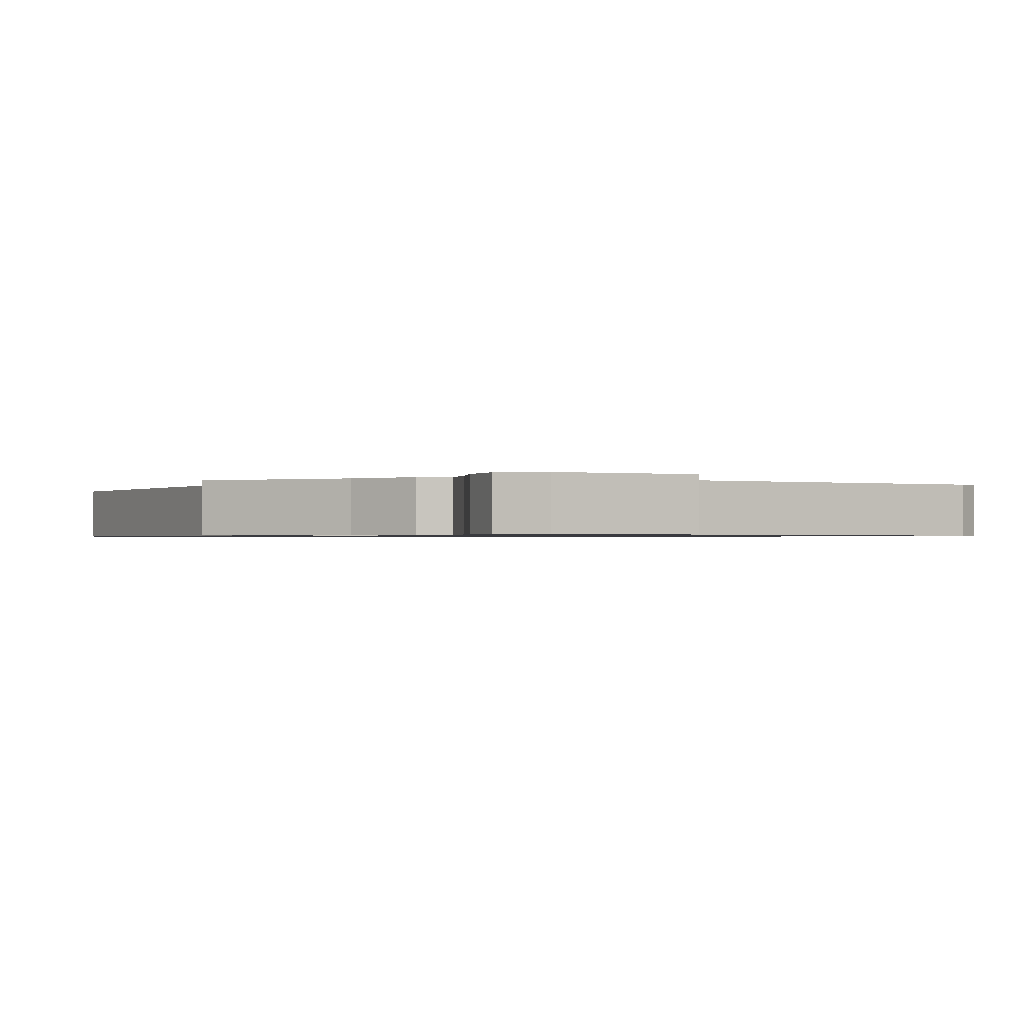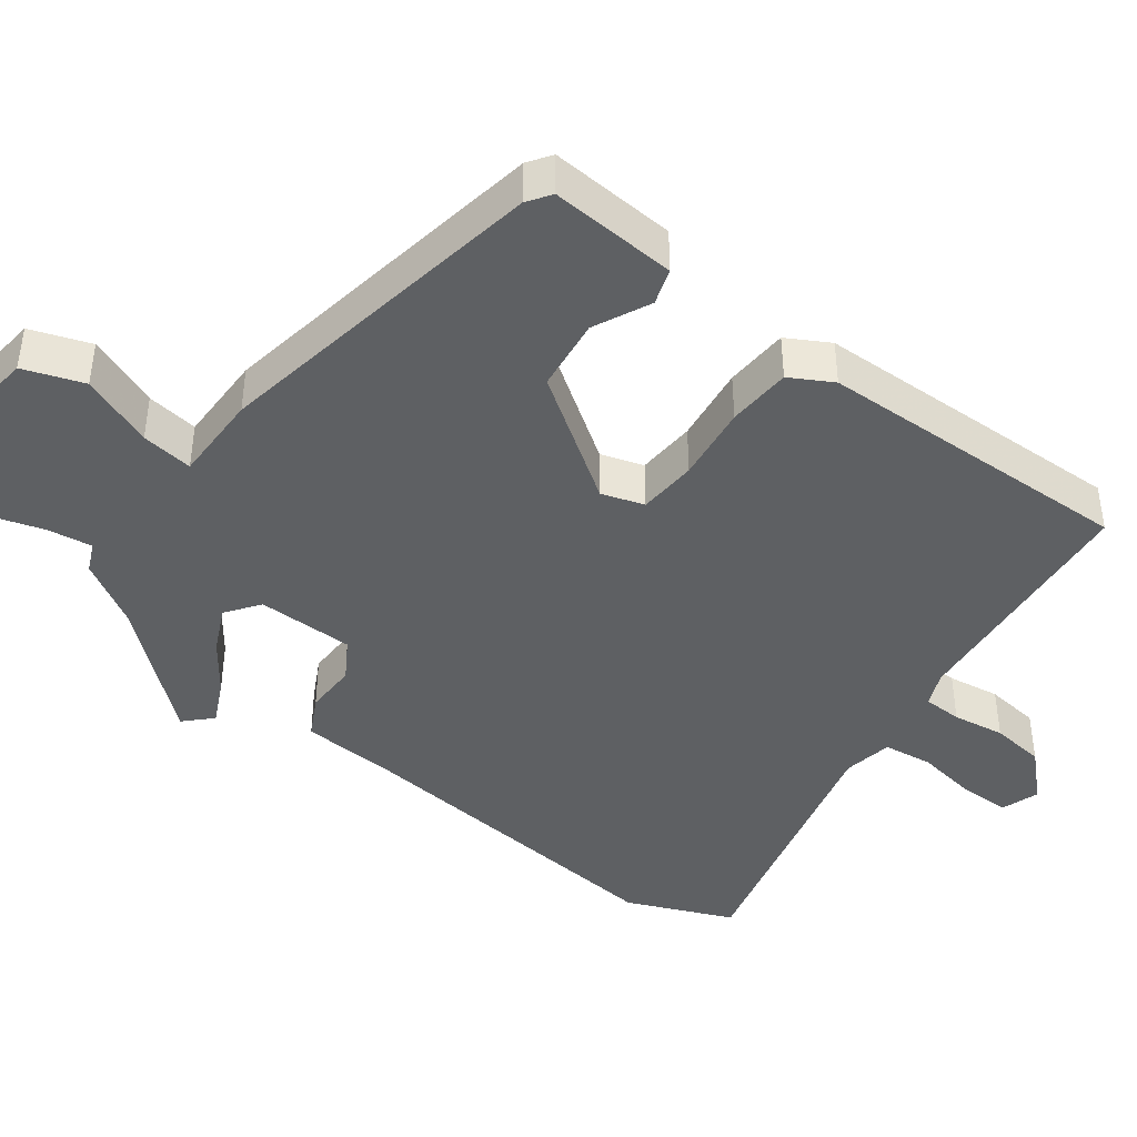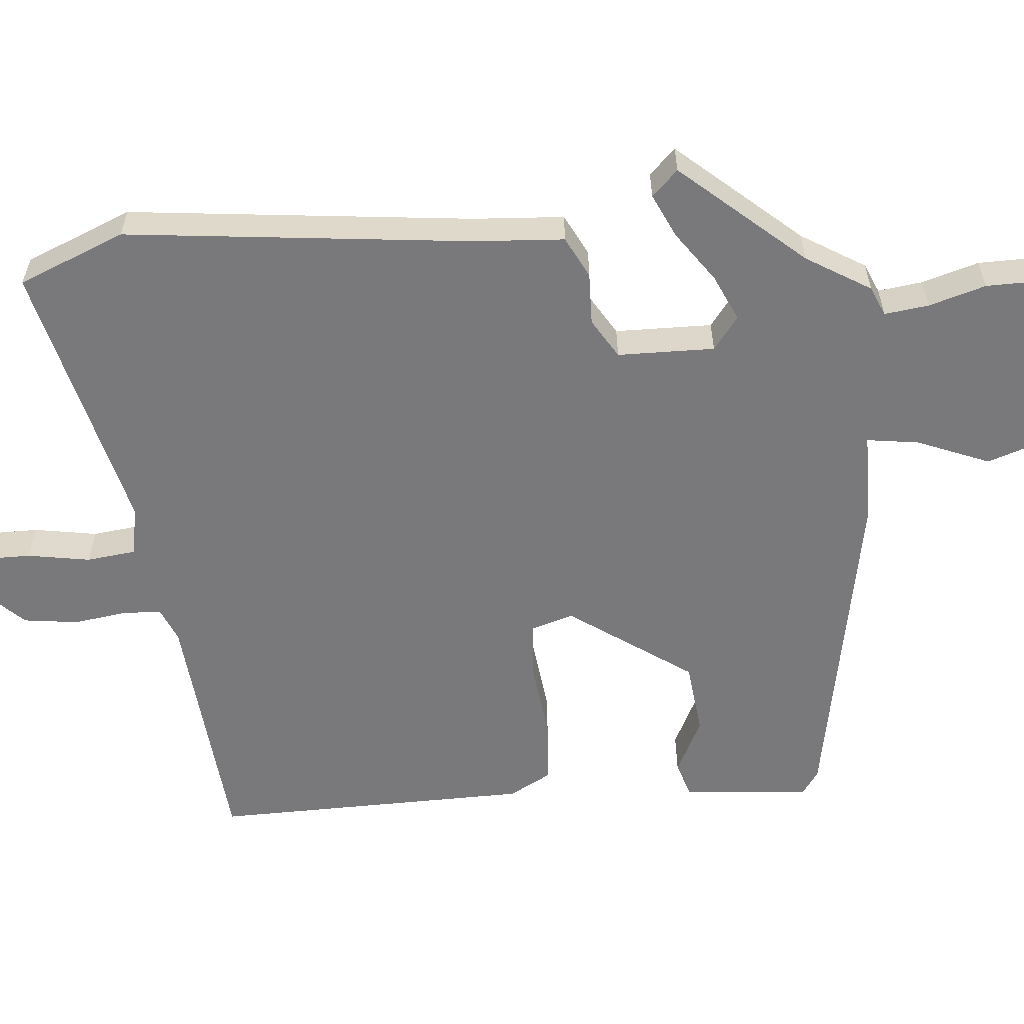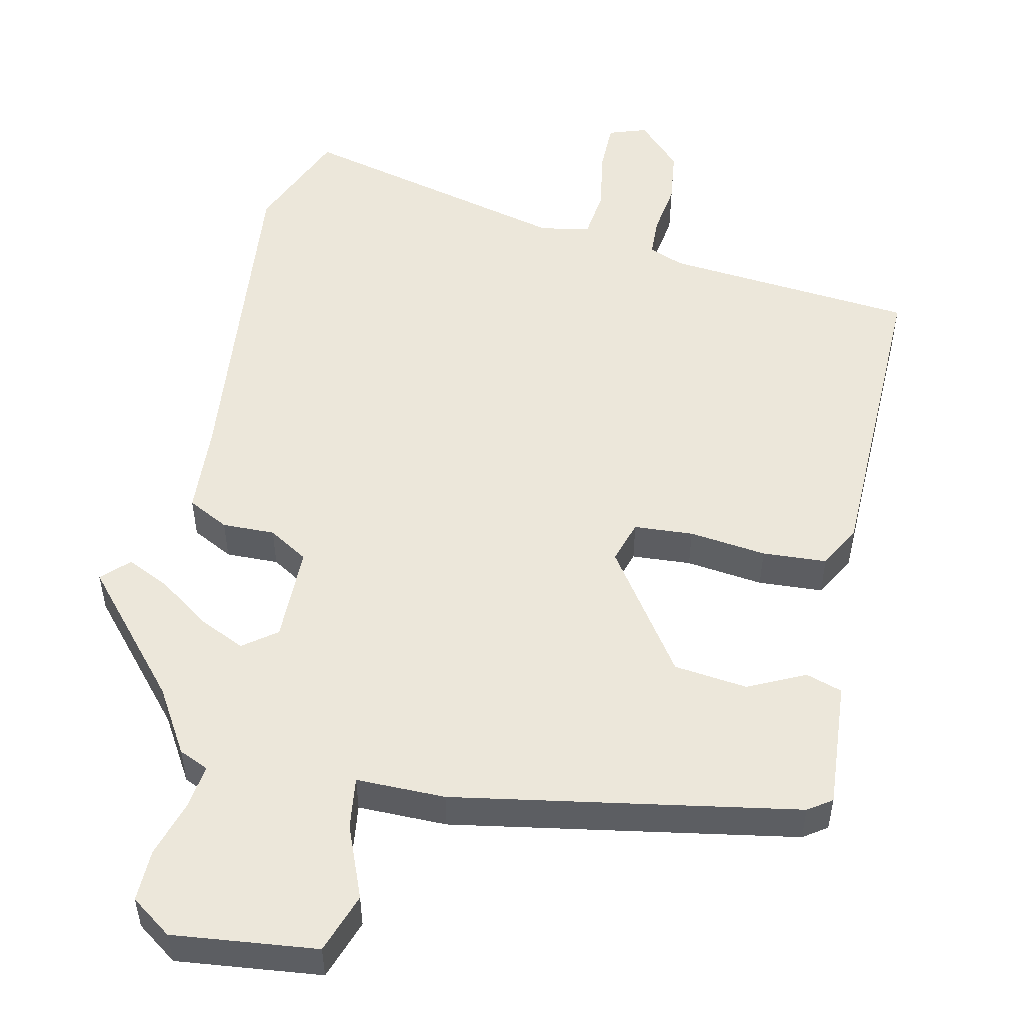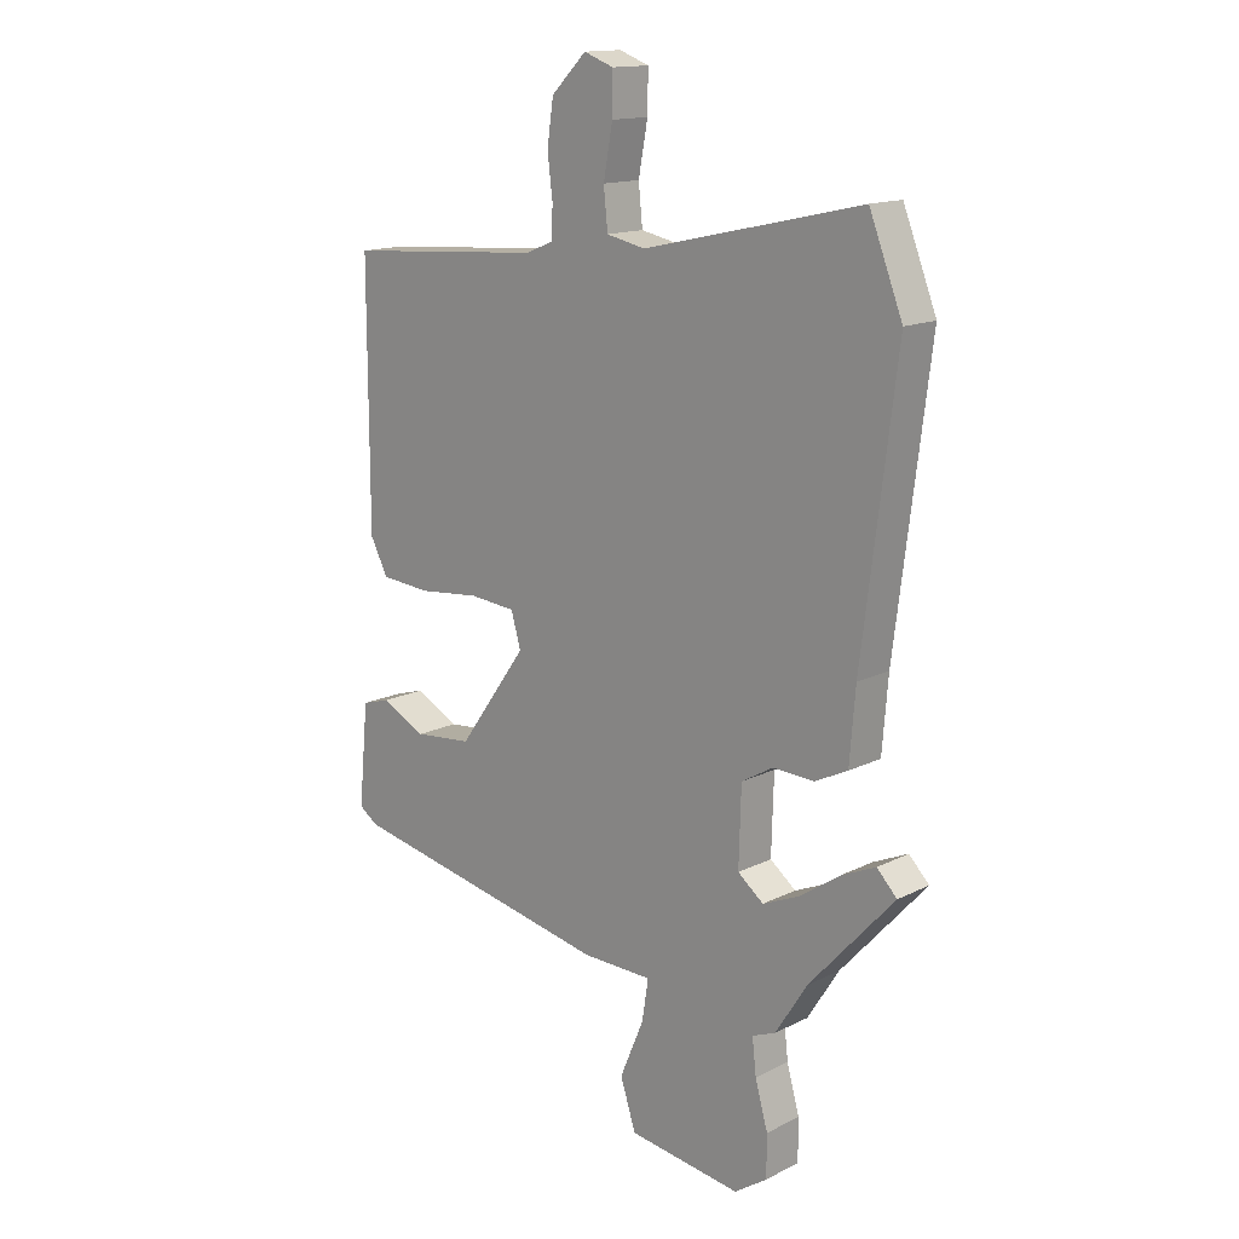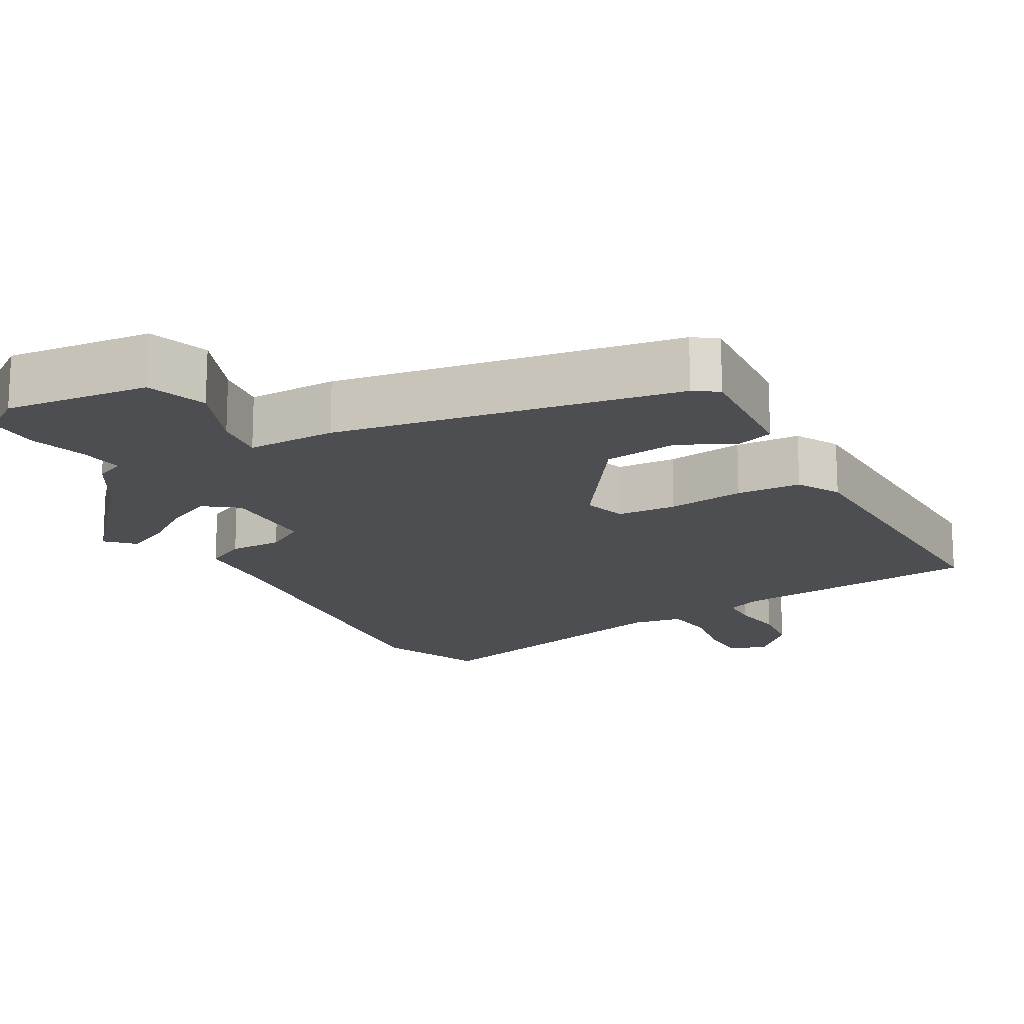
<metadata>
{"format":"obj","ext":"obj","renderer":"f3d","projection":"perspective","resolution":1024,"background":"white","views":[{"elev":-0.7,"azim":158.8,"up":"+Y"},{"elev":-42.5,"azim":-125.5,"up":"+Y"},{"elev":-57.9,"azim":95.9,"up":"+Y"},{"elev":51.9,"azim":-166.5,"up":"+Y"},{"elev":14.9,"azim":43.2,"up":"+Z"},{"elev":-17.1,"azim":-149.5,"up":"+Y"}]}
</metadata>
<code>
v -0.501 0.07 -0.435
v -0.533 0.07 -0.412
v -0.516 0.07 -0.237
v -0.466 0.07 -0.222
v -0.389 0.07 -0.261
v -0.288 0.07 -0.251
v -0.168 0.07 -0.085
v -0.185 0.07 -0.026
v -0.266 0.07 -0.019
v -0.372 0.07 -0.03
v -0.46 0.07 -0.023
v -0.491 0.07 0.036
v -0.491 0.07 0.475
v -0.146 0.07 0.5
v -0.098 0.07 0.519
v -0.095 0.07 0.573
v -0.104 0.07 0.645
v -0.093 0.07 0.72
v -0.032 0.07 0.78
v 0.02 0.07 0.761
v 0.019 0.07 0.692
v 0.003 0.07 0.606
v 0.01 0.07 0.538
v 0.078 0.07 0.524
v 0.457 0.07 0.61
v 0.515 0.07 0.463
v 0.456 0.07 -0.008
v 0.446 0.07 -0.132
v 0.389 0.07 -0.16
v 0.317 0.07 -0.157
v 0.262 0.07 -0.189
v 0.258 0.07 -0.322
v 0.303 0.07 -0.357
v 0.367 0.07 -0.329
v 0.437 0.07 -0.281
v 0.497 0.07 -0.254
v 0.532 0.07 -0.29
v 0.384 0.07 -0.454
v 0.329 0.07 -0.541
v 0.288 0.07 -0.558
v 0.295 0.07 -0.619
v 0.317 0.07 -0.697
v 0.317 0.07 -0.769
v 0.26 0.07 -0.808
v 0.063 0.07 -0.782
v 0.036 0.07 -0.699
v 0.078 0.07 -0.6
v 0.089 0.07 -0.529
v -0.033 0.07 -0.527
v -0.501 0 -0.435
v -0.533 0 -0.412
v -0.516 0 -0.237
v -0.466 0 -0.222
v -0.389 0 -0.261
v -0.288 0 -0.251
v -0.168 0 -0.085
v -0.185 0 -0.026
v -0.266 0 -0.019
v -0.372 0 -0.03
v -0.46 0 -0.023
v -0.491 0 0.036
v -0.491 0 0.475
v -0.146 0 0.5
v -0.098 0 0.519
v -0.095 0 0.573
v -0.104 0 0.645
v -0.093 0 0.72
v -0.032 0 0.78
v 0.02 0 0.761
v 0.019 0 0.692
v 0.003 0 0.606
v 0.01 0 0.538
v 0.078 0 0.524
v 0.457 0 0.61
v 0.515 0 0.463
v 0.456 0 -0.008
v 0.446 0 -0.132
v 0.389 0 -0.16
v 0.317 0 -0.157
v 0.262 0 -0.189
v 0.258 0 -0.322
v 0.303 0 -0.357
v 0.367 0 -0.329
v 0.437 0 -0.281
v 0.497 0 -0.254
v 0.532 0 -0.29
v 0.384 0 -0.454
v 0.329 0 -0.541
v 0.288 0 -0.558
v 0.295 0 -0.619
v 0.317 0 -0.697
v 0.317 0 -0.769
v 0.26 0 -0.808
v 0.063 0 -0.782
v 0.036 0 -0.699
v 0.078 0 -0.6
v 0.089 0 -0.529
v -0.033 0 -0.527
f 3 4 5
f 2 3 5
f 1 2 5
f 49 1 5
f 48 49 5
f 45 46 47
f 44 45 47
f 43 44 47
f 42 43 47
f 41 42 47
f 40 41 47 48
f 48 5 6
f 40 48 6
f 39 40 6
f 38 39 6
f 36 37 38
f 35 36 38
f 34 35 38
f 33 34 38
f 38 6 7
f 33 38 7
f 32 33 7
f 27 28 29 30
f 27 30 31
f 26 27 31
f 25 26 31
f 24 25 31
f 32 7 8
f 31 32 8
f 24 31 8
f 23 24 8
f 20 21 22
f 19 20 22
f 18 19 22
f 17 18 22
f 16 17 22
f 15 16 22 23
f 12 13 14
f 11 12 14
f 10 11 14
f 9 10 14
f 14 15 23
f 9 14 23
f 8 9 23
f 54 53 52
f 54 52 51
f 54 51 50
f 54 50 98
f 54 98 97
f 96 95 94
f 96 94 93
f 96 93 92
f 96 92 91
f 96 91 90
f 97 96 90 89
f 55 54 97
f 55 97 89
f 55 89 88
f 55 88 87
f 87 86 85
f 87 85 84
f 87 84 83
f 87 83 82
f 56 55 87
f 56 87 82
f 56 82 81
f 79 78 77 76
f 80 79 76
f 80 76 75
f 80 75 74
f 80 74 73
f 57 56 81
f 57 81 80
f 57 80 73
f 57 73 72
f 71 70 69
f 71 69 68
f 71 68 67
f 71 67 66
f 71 66 65
f 72 71 65 64
f 63 62 61
f 63 61 60
f 63 60 59
f 63 59 58
f 72 64 63
f 72 63 58
f 72 58 57
f 1 50 51 2
f 2 51 52 3
f 3 52 53 4
f 4 53 54 5
f 5 54 55 6
f 6 55 56 7
f 7 56 57 8
f 8 57 58 9
f 9 58 59 10
f 10 59 60 11
f 11 60 61 12
f 12 61 62 13
f 13 62 63 14
f 14 63 64 15
f 15 64 65 16
f 16 65 66 17
f 17 66 67 18
f 18 67 68 19
f 19 68 69 20
f 20 69 70 21
f 21 70 71 22
f 22 71 72 23
f 23 72 73 24
f 24 73 74 25
f 25 74 75 26
f 26 75 76 27
f 27 76 77 28
f 28 77 78 29
f 29 78 79 30
f 30 79 80 31
f 31 80 81 32
f 32 81 82 33
f 33 82 83 34
f 34 83 84 35
f 35 84 85 36
f 36 85 86 37
f 37 86 87 38
f 38 87 88 39
f 39 88 89 40
f 40 89 90 41
f 41 90 91 42
f 42 91 92 43
f 43 92 93 44
f 44 93 94 45
f 45 94 95 46
f 46 95 96 47
f 47 96 97 48
f 48 97 98 49
f 49 98 50 1

</code>
